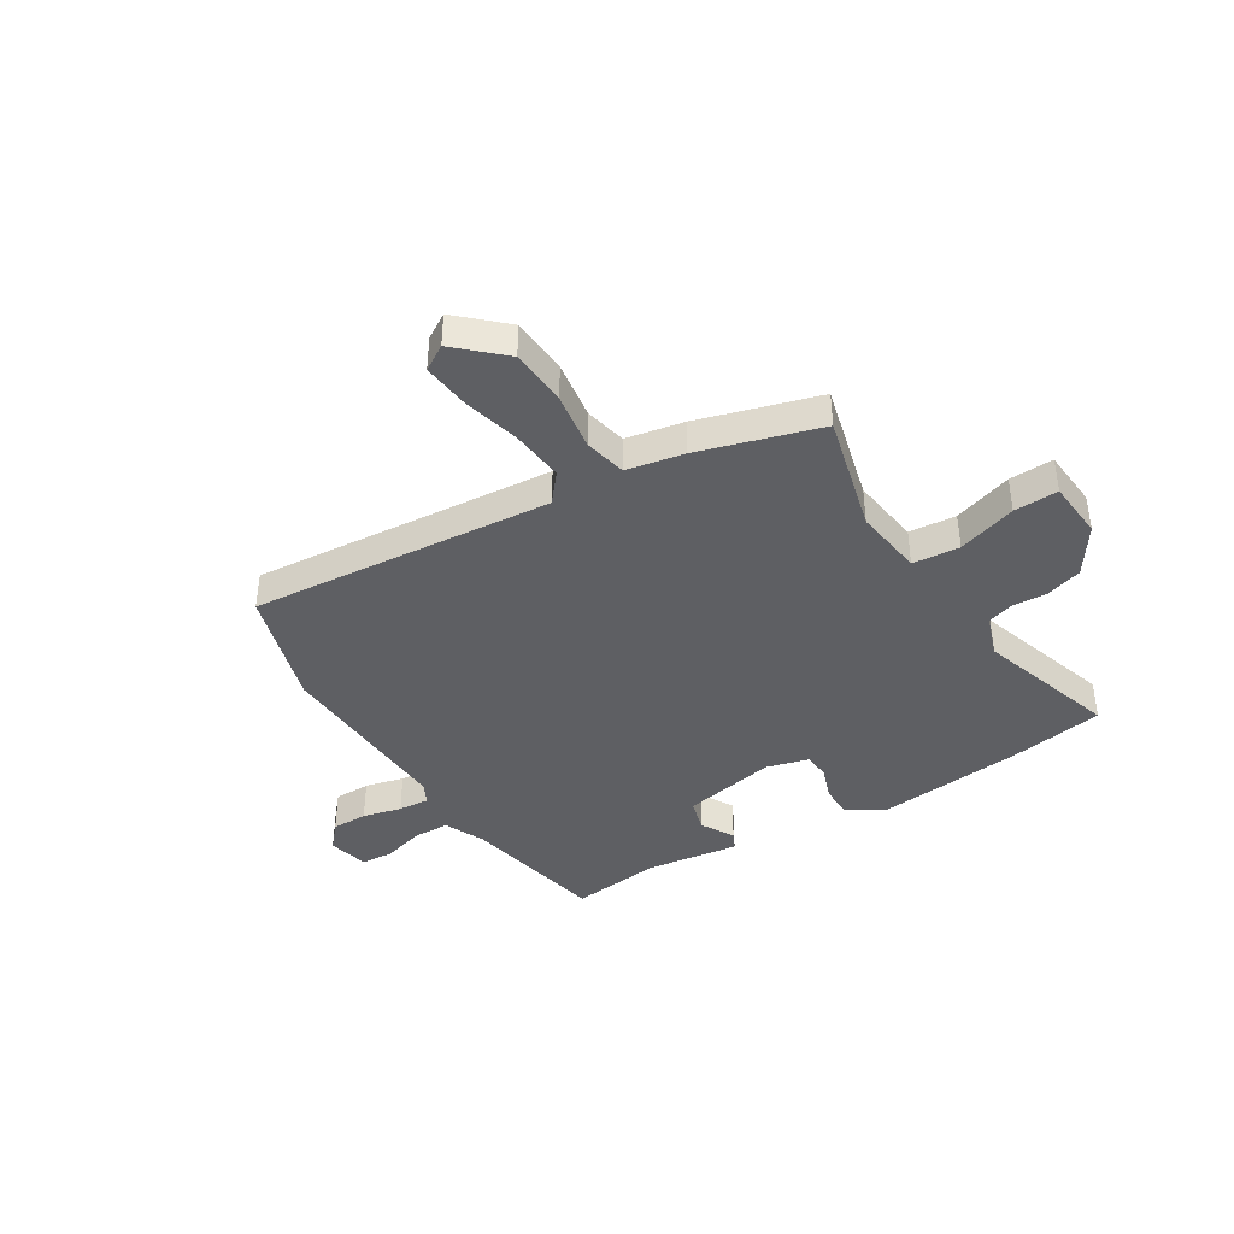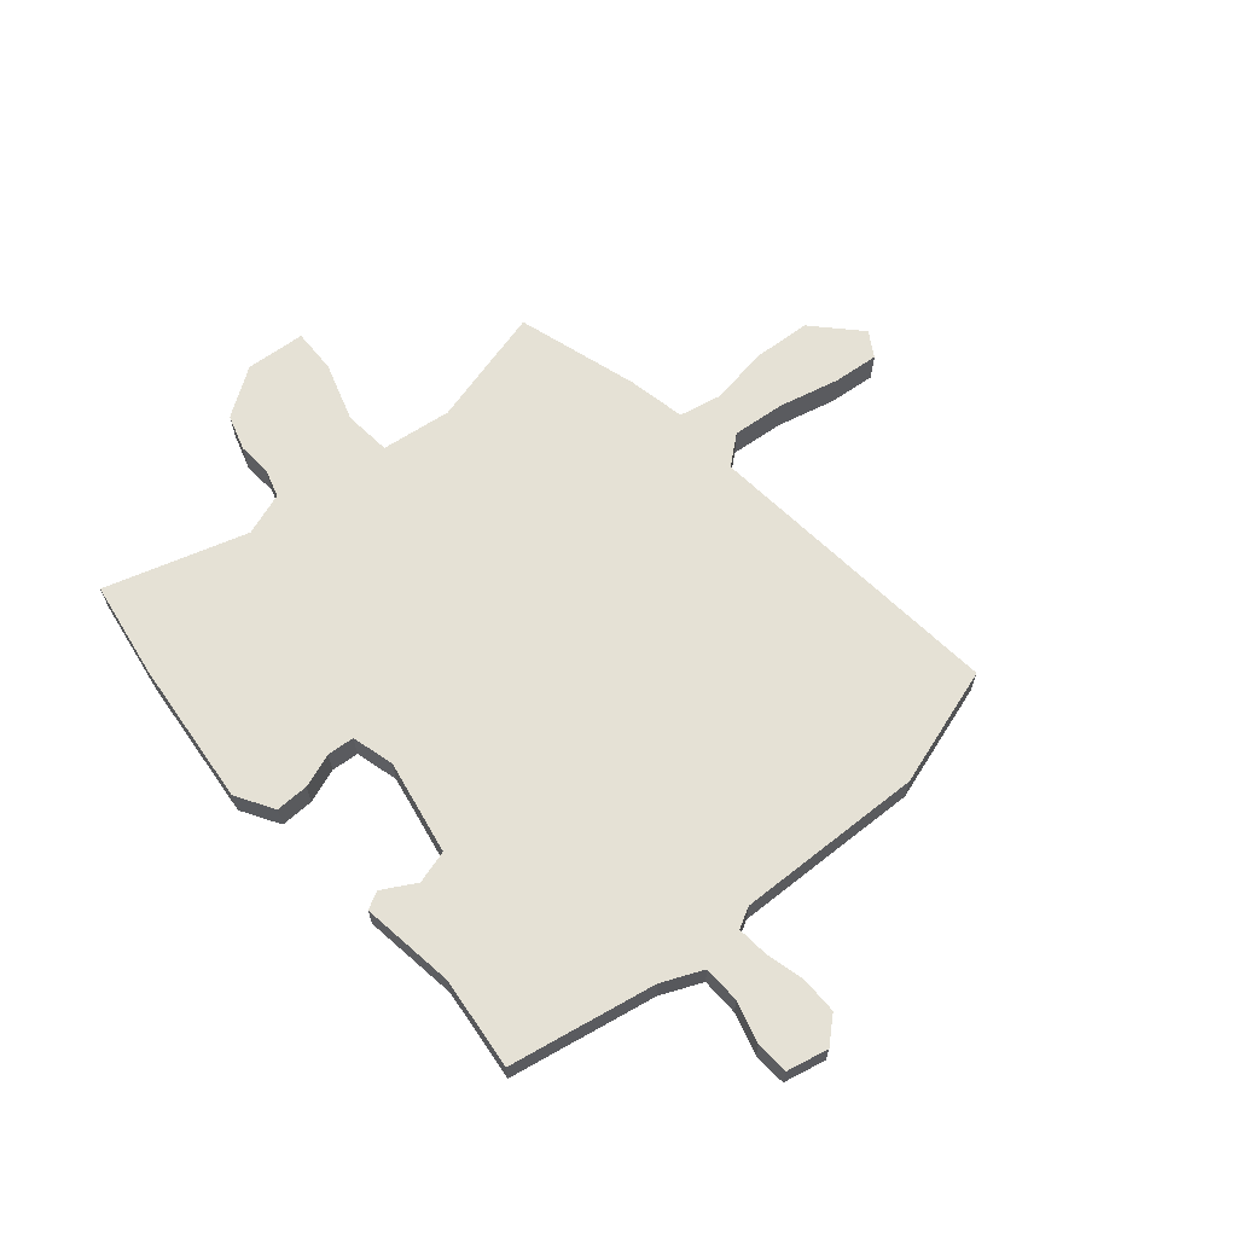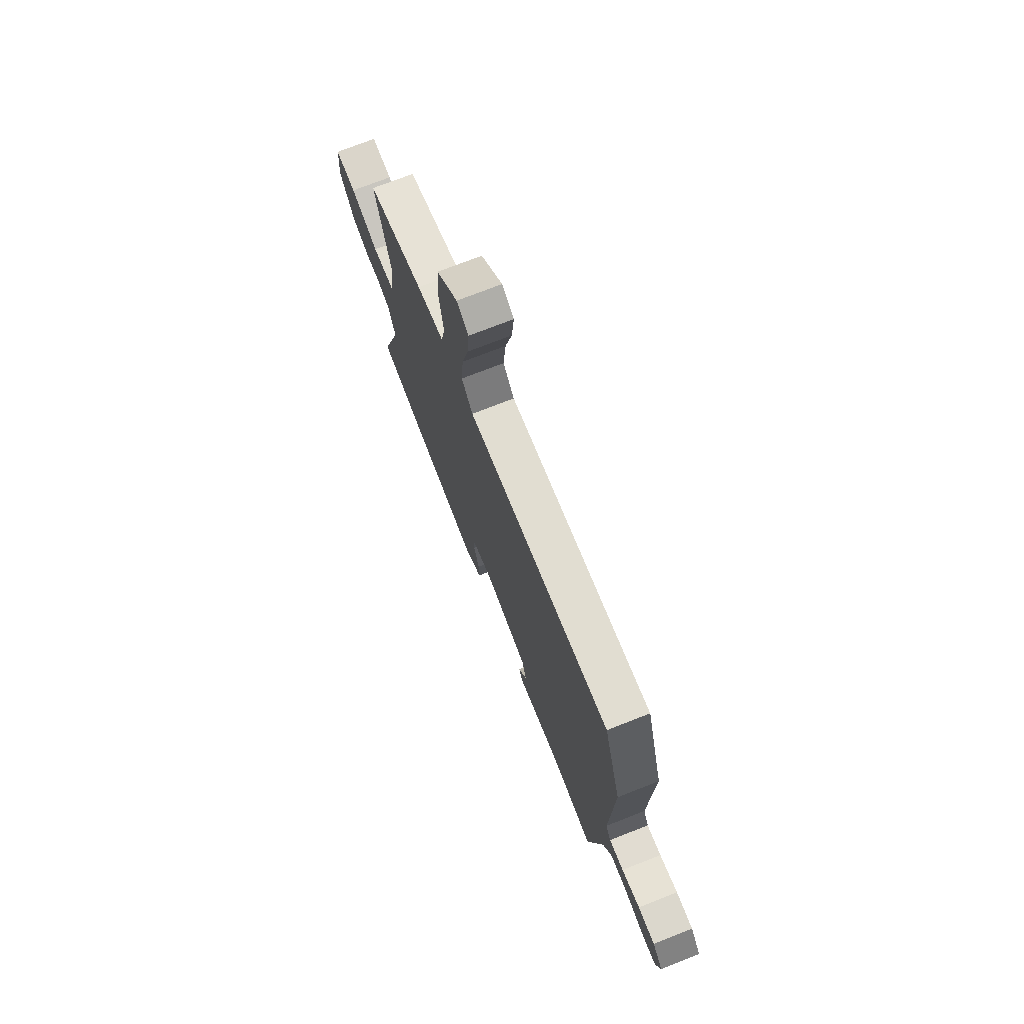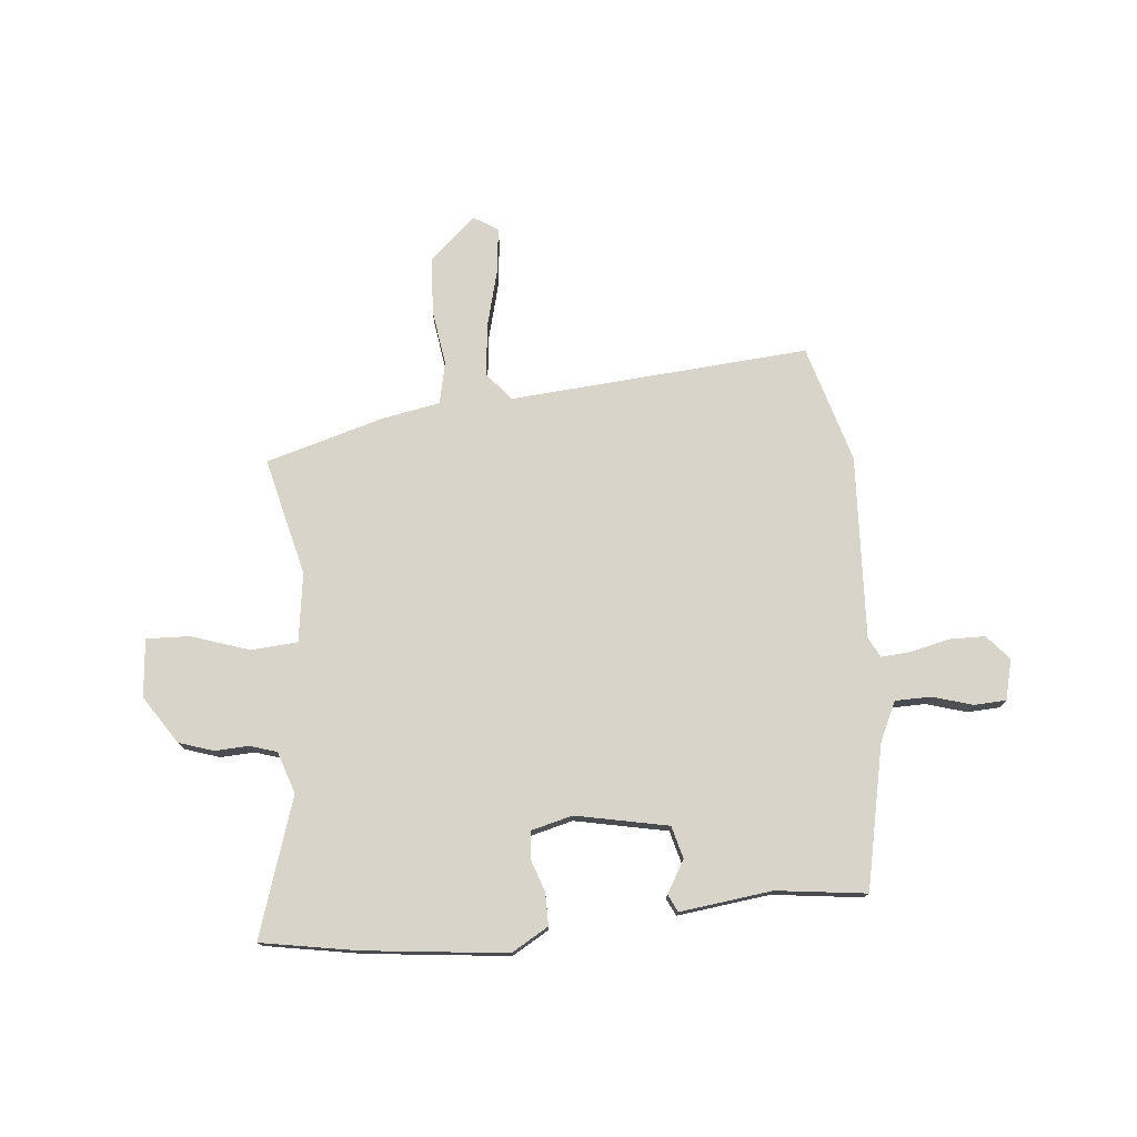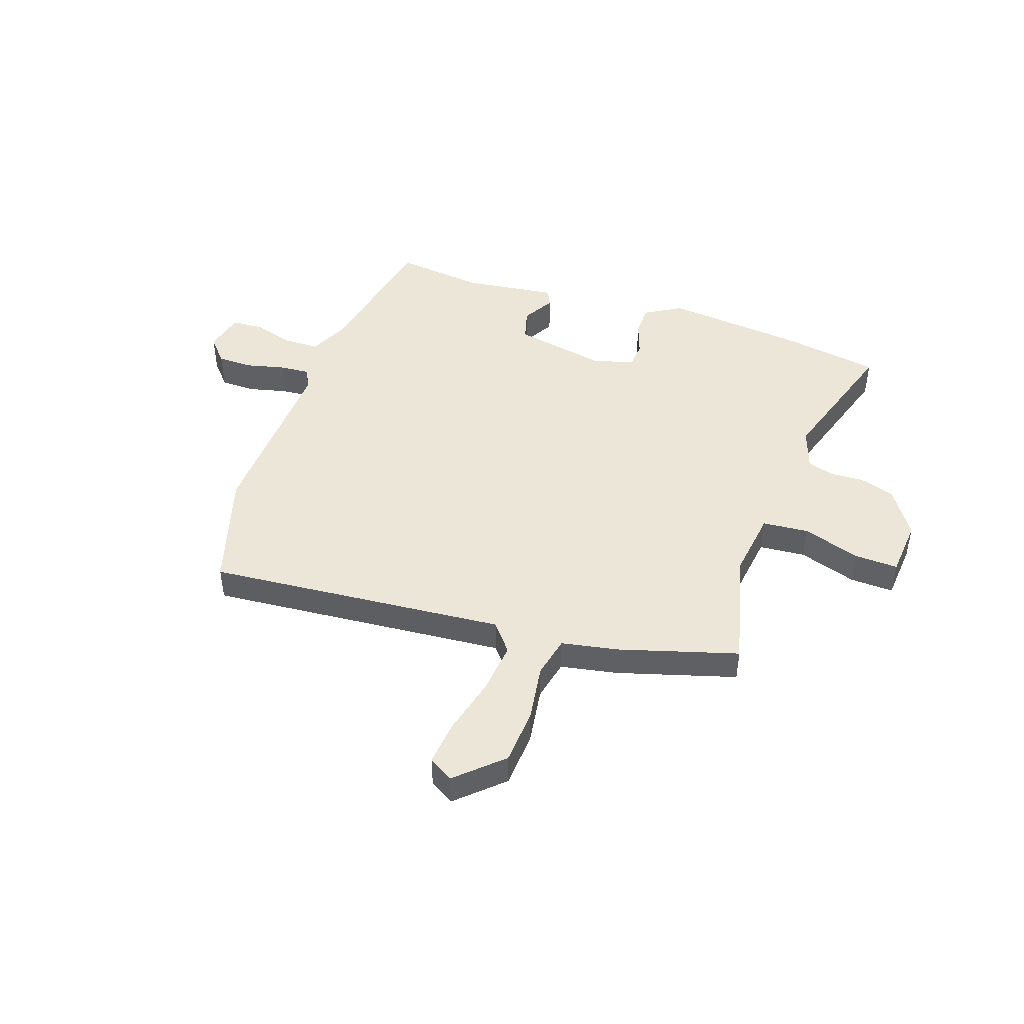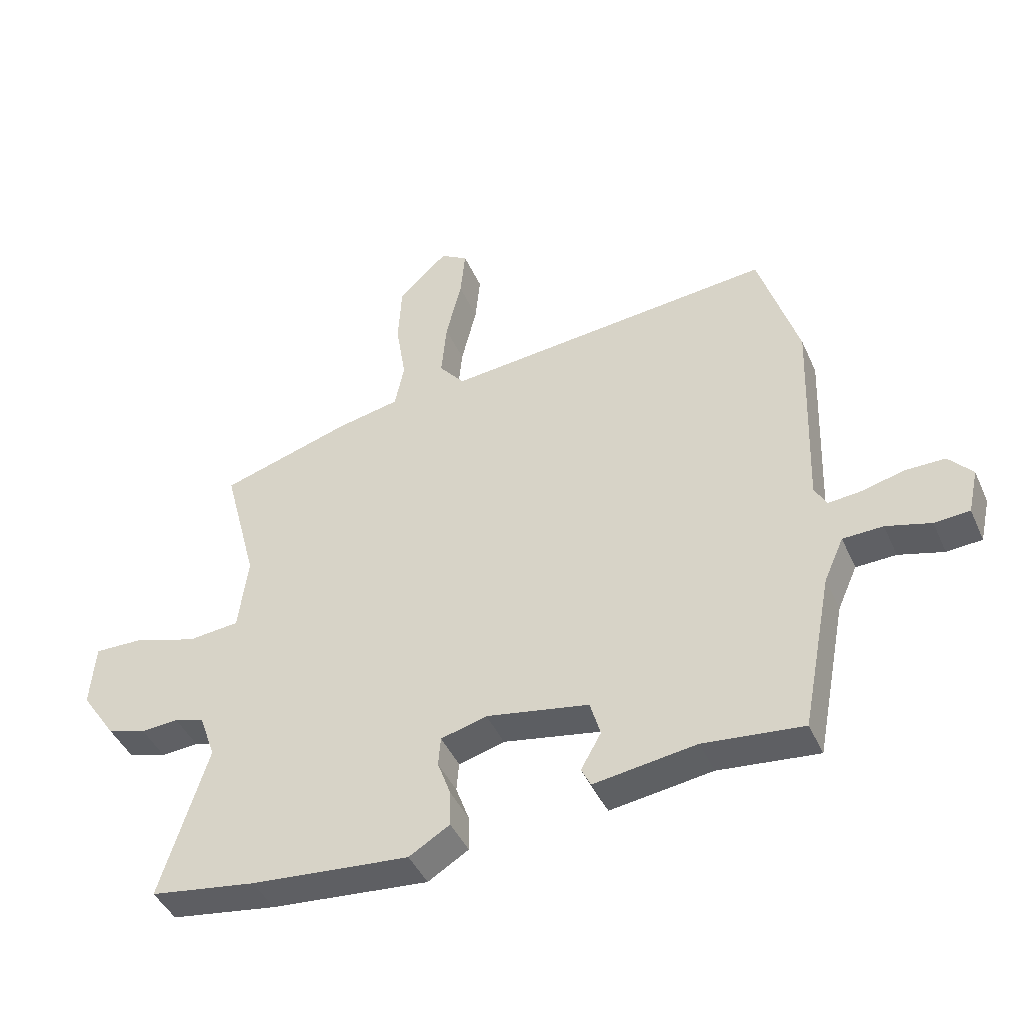
<metadata>
{"format":"obj","ext":"obj","renderer":"f3d","projection":"perspective","resolution":1024,"background":"white","views":[{"elev":-40.8,"azim":32.1,"up":"+Y"},{"elev":65.0,"azim":-130.5,"up":"+Y"},{"elev":73.1,"azim":-111.5,"up":"+Z"},{"elev":75.7,"azim":175.5,"up":"+Y"},{"elev":46.1,"azim":19.5,"up":"+Y"},{"elev":-43.8,"azim":-157.0,"up":"+Z"}]}
</metadata>
<code>
v -0.558 0.07 0.312
v -0.491 0.07 0.529
v 0.065 0.07 0.477
v 0.108 0.07 0.529
v 0.099 0.07 0.626
v 0.073 0.07 0.733
v 0.065 0.07 0.817
v 0.111 0.07 0.845
v 0.194 0.07 0.767
v 0.2 0.07 0.662
v 0.183 0.07 0.556
v 0.199 0.07 0.479
v 0.304 0.07 0.458
v 0.524 0.07 0.391
v 0.467 0.07 0.173
v 0.483 0.07 0.045
v 0.569 0.07 0.037
v 0.677 0.07 0.071
v 0.758 0.07 0.073
v 0.766 0.07 -0.035
v 0.707 0.07 -0.122
v 0.642 0.07 -0.142
v 0.579 0.07 -0.138
v 0.529 0.07 -0.153
v 0.502 0.07 -0.23
v 0.581 0.07 -0.487
v 0.403 0.07 -0.515
v 0.138 0.07 -0.54
v 0.07 0.07 -0.499
v 0.071 0.07 -0.439
v 0.093 0.07 -0.378
v 0.089 0.07 -0.329
v 0.012 0.07 -0.308
v -0.16 0.07 -0.34
v -0.177 0.07 -0.4
v -0.143 0.07 -0.46
v -0.159 0.07 -0.492
v -0.33 0.07 -0.468
v -0.497 0.07 -0.486
v -0.548 0.07 -0.221
v -0.581 0.07 -0.147
v -0.648 0.07 -0.145
v -0.723 0.07 -0.166
v -0.782 0.07 -0.162
v -0.799 0.07 -0.087
v -0.759 0.07 -0.042
v -0.693 0.07 -0.042
v -0.622 0.07 -0.06
v -0.566 0.07 -0.065
v -0.546 0.07 -0.028
v -0.558 0 0.312
v -0.491 0 0.529
v 0.065 0 0.477
v 0.108 0 0.529
v 0.099 0 0.626
v 0.073 0 0.733
v 0.065 0 0.817
v 0.111 0 0.845
v 0.194 0 0.767
v 0.2 0 0.662
v 0.183 0 0.556
v 0.199 0 0.479
v 0.304 0 0.458
v 0.524 0 0.391
v 0.467 0 0.173
v 0.483 0 0.045
v 0.569 0 0.037
v 0.677 0 0.071
v 0.758 0 0.073
v 0.766 0 -0.035
v 0.707 0 -0.122
v 0.642 0 -0.142
v 0.579 0 -0.138
v 0.529 0 -0.153
v 0.502 0 -0.23
v 0.581 0 -0.487
v 0.403 0 -0.515
v 0.138 0 -0.54
v 0.07 0 -0.499
v 0.071 0 -0.439
v 0.093 0 -0.378
v 0.089 0 -0.329
v 0.012 0 -0.308
v -0.16 0 -0.34
v -0.177 0 -0.4
v -0.143 0 -0.46
v -0.159 0 -0.492
v -0.33 0 -0.468
v -0.497 0 -0.486
v -0.548 0 -0.221
v -0.581 0 -0.147
v -0.648 0 -0.145
v -0.723 0 -0.166
v -0.782 0 -0.162
v -0.799 0 -0.087
v -0.759 0 -0.042
v -0.693 0 -0.042
v -0.622 0 -0.06
v -0.566 0 -0.065
v -0.546 0 -0.028
f 45 46 47 48
f 45 48 49
f 42 43 44 45
f 41 42 45 49
f 40 41 49 50
f 38 39 40 50
f 35 36 37 38
f 34 35 38 50
f 28 29 30 31
f 28 31 32
f 25 26 27 28
f 24 25 28 32
f 20 21 22 23
f 20 23 24
f 17 18 19 20
f 16 17 20 24
f 12 13 14 15
f 12 15 16
f 8 9 10 11
f 8 11 12
f 5 6 7 8
f 4 5 8 12
f 3 4 12 16
f 33 34 50 1
f 16 24 32 33
f 3 16 33
f 1 2 3 33
f 98 97 96 95
f 99 98 95
f 95 94 93 92
f 99 95 92 91
f 100 99 91 90
f 100 90 89 88
f 88 87 86 85
f 100 88 85 84
f 81 80 79 78
f 82 81 78
f 78 77 76 75
f 82 78 75 74
f 73 72 71 70
f 74 73 70
f 70 69 68 67
f 74 70 67 66
f 65 64 63 62
f 66 65 62
f 61 60 59 58
f 62 61 58
f 58 57 56 55
f 62 58 55 54
f 66 62 54 53
f 51 100 84 83
f 83 82 74 66
f 83 66 53
f 83 53 52 51
f 1 51 52 2
f 2 52 53 3
f 3 53 54 4
f 4 54 55 5
f 5 55 56 6
f 6 56 57 7
f 7 57 58 8
f 8 58 59 9
f 9 59 60 10
f 10 60 61 11
f 11 61 62 12
f 12 62 63 13
f 13 63 64 14
f 14 64 65 15
f 15 65 66 16
f 16 66 67 17
f 17 67 68 18
f 18 68 69 19
f 19 69 70 20
f 20 70 71 21
f 21 71 72 22
f 22 72 73 23
f 23 73 74 24
f 24 74 75 25
f 25 75 76 26
f 26 76 77 27
f 27 77 78 28
f 28 78 79 29
f 29 79 80 30
f 30 80 81 31
f 31 81 82 32
f 32 82 83 33
f 33 83 84 34
f 34 84 85 35
f 35 85 86 36
f 36 86 87 37
f 37 87 88 38
f 38 88 89 39
f 39 89 90 40
f 40 90 91 41
f 41 91 92 42
f 42 92 93 43
f 43 93 94 44
f 44 94 95 45
f 45 95 96 46
f 46 96 97 47
f 47 97 98 48
f 48 98 99 49
f 49 99 100 50
f 50 100 51 1

</code>
